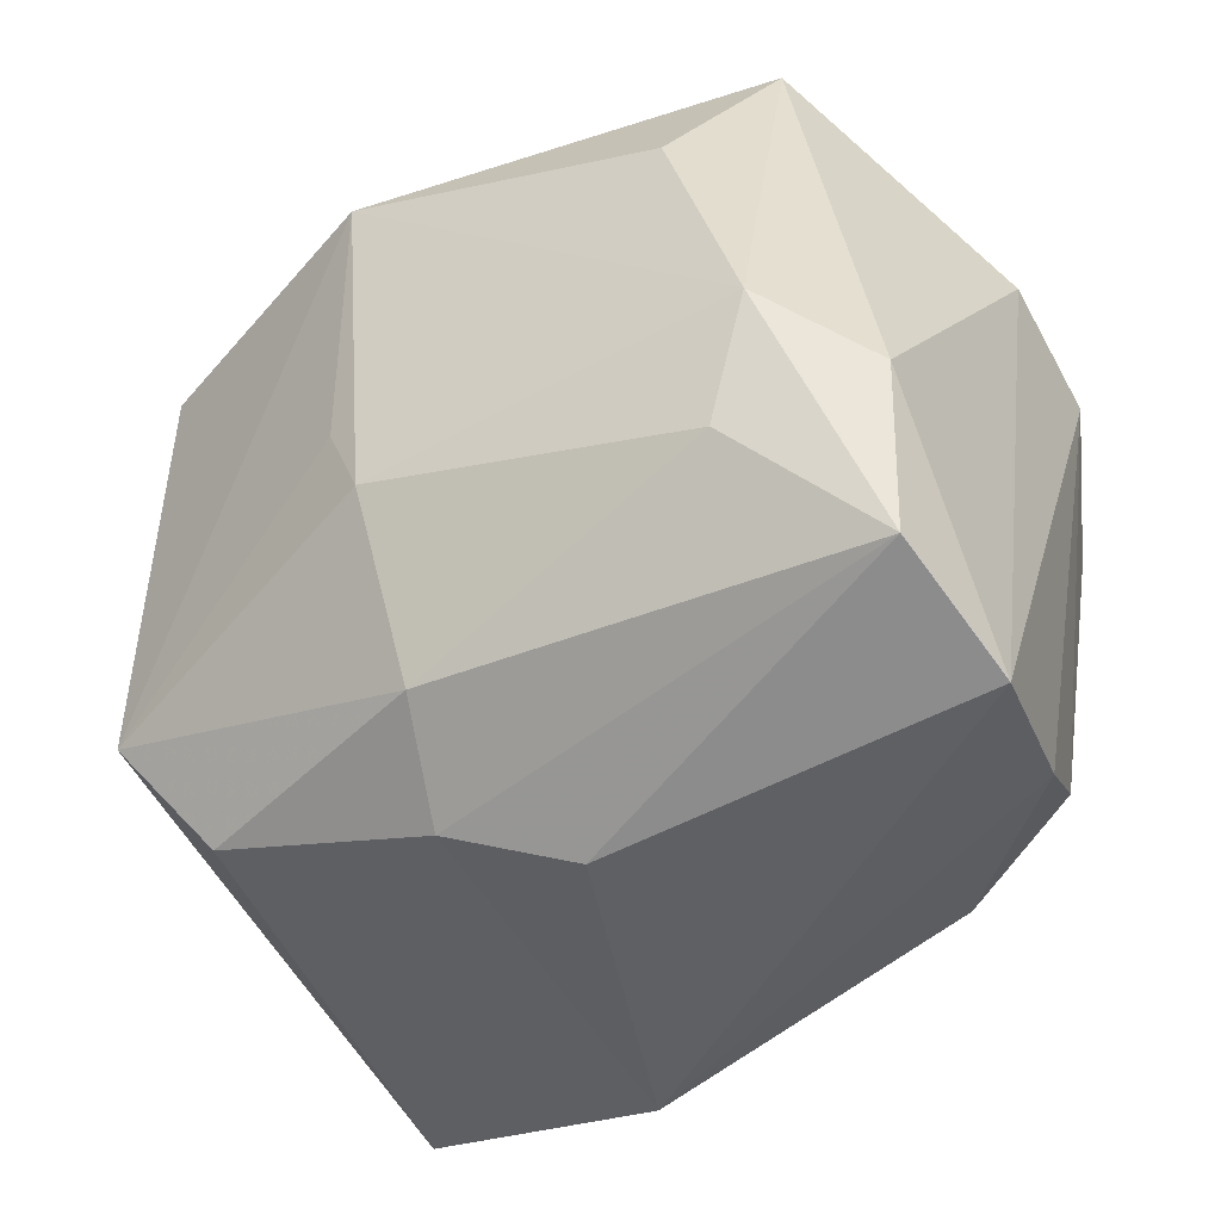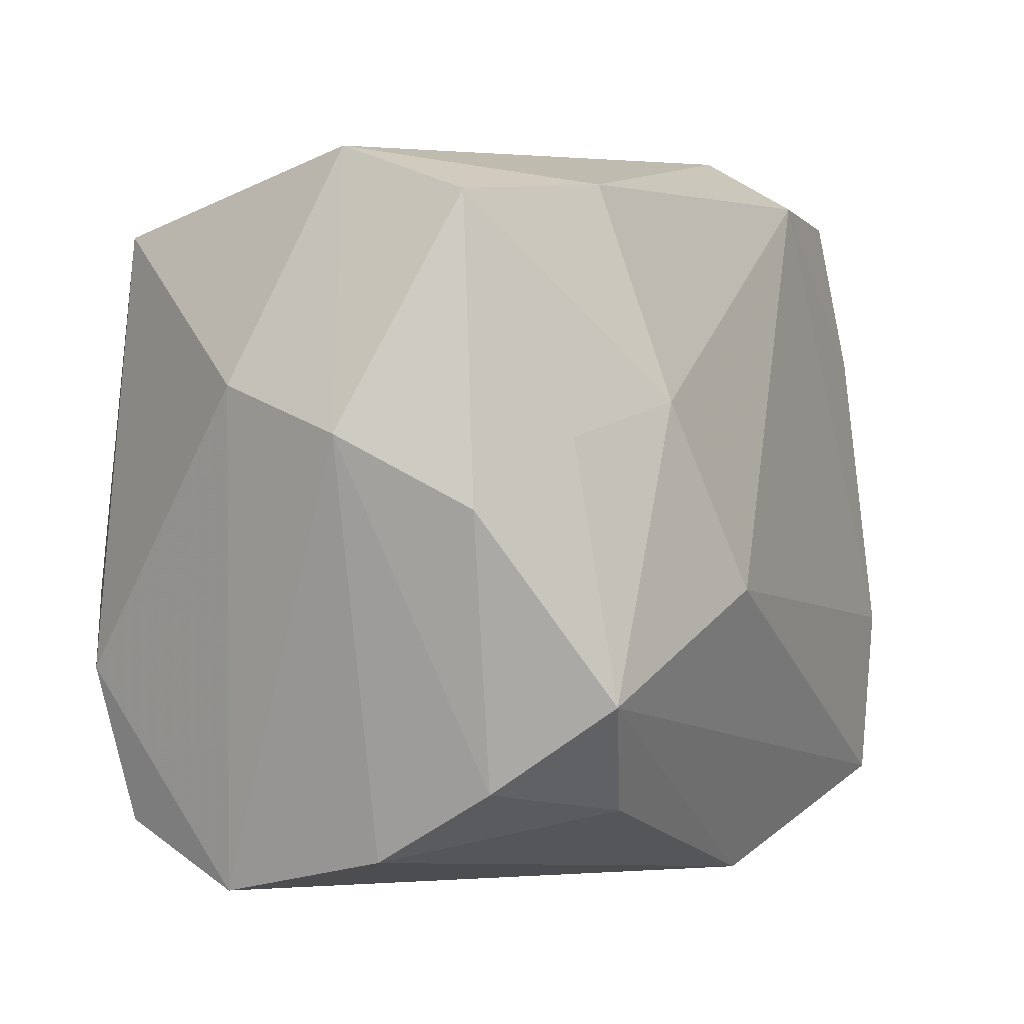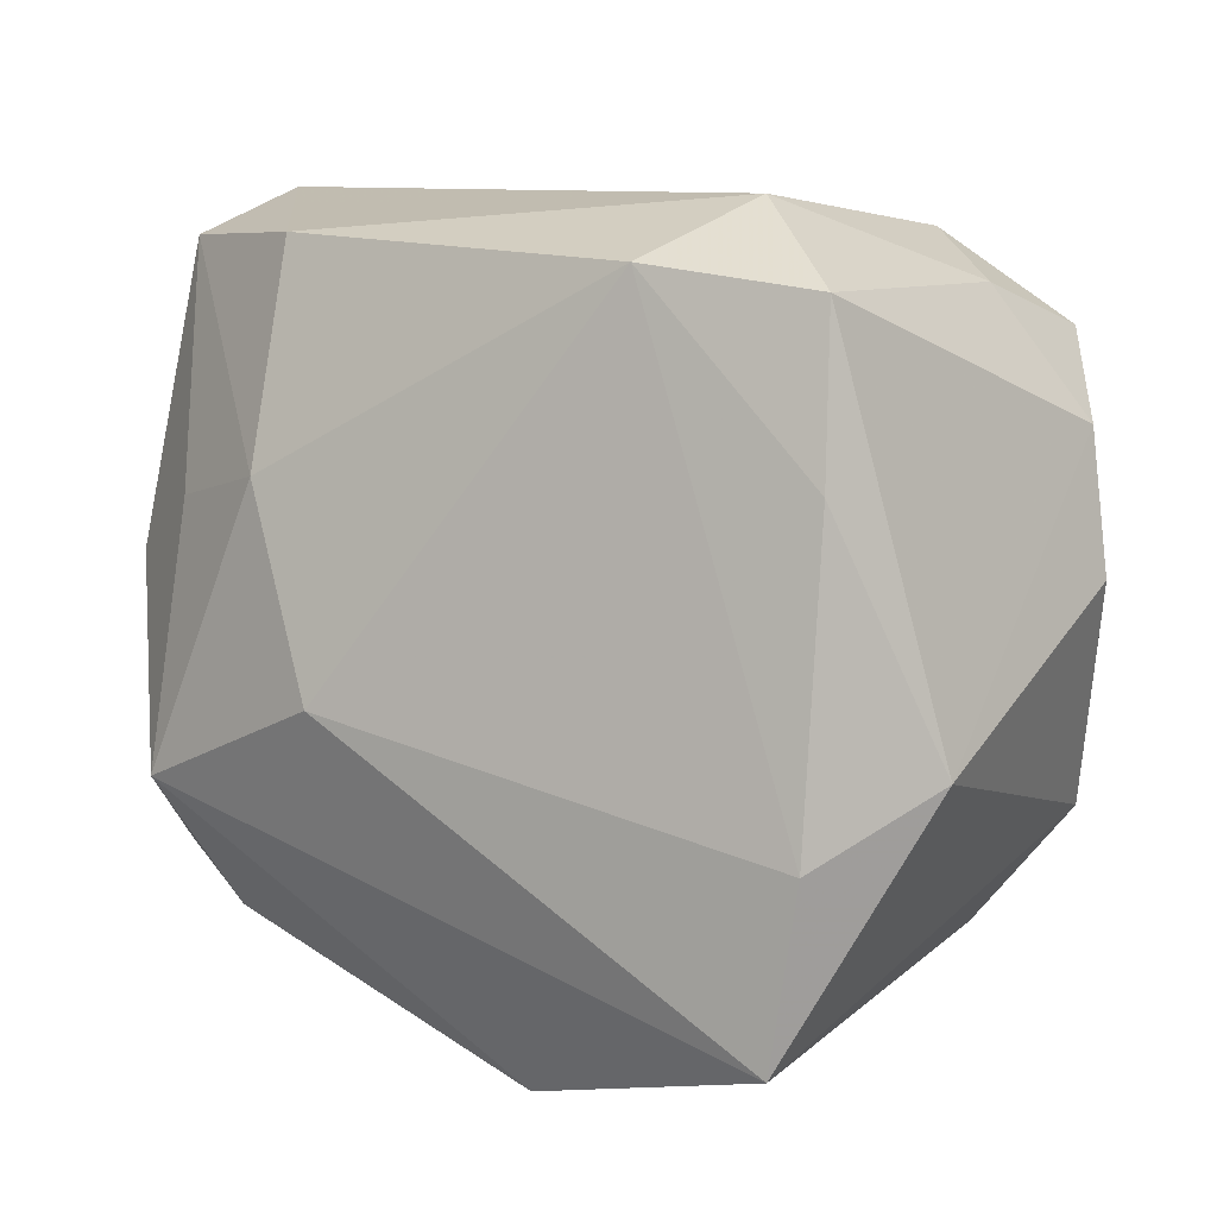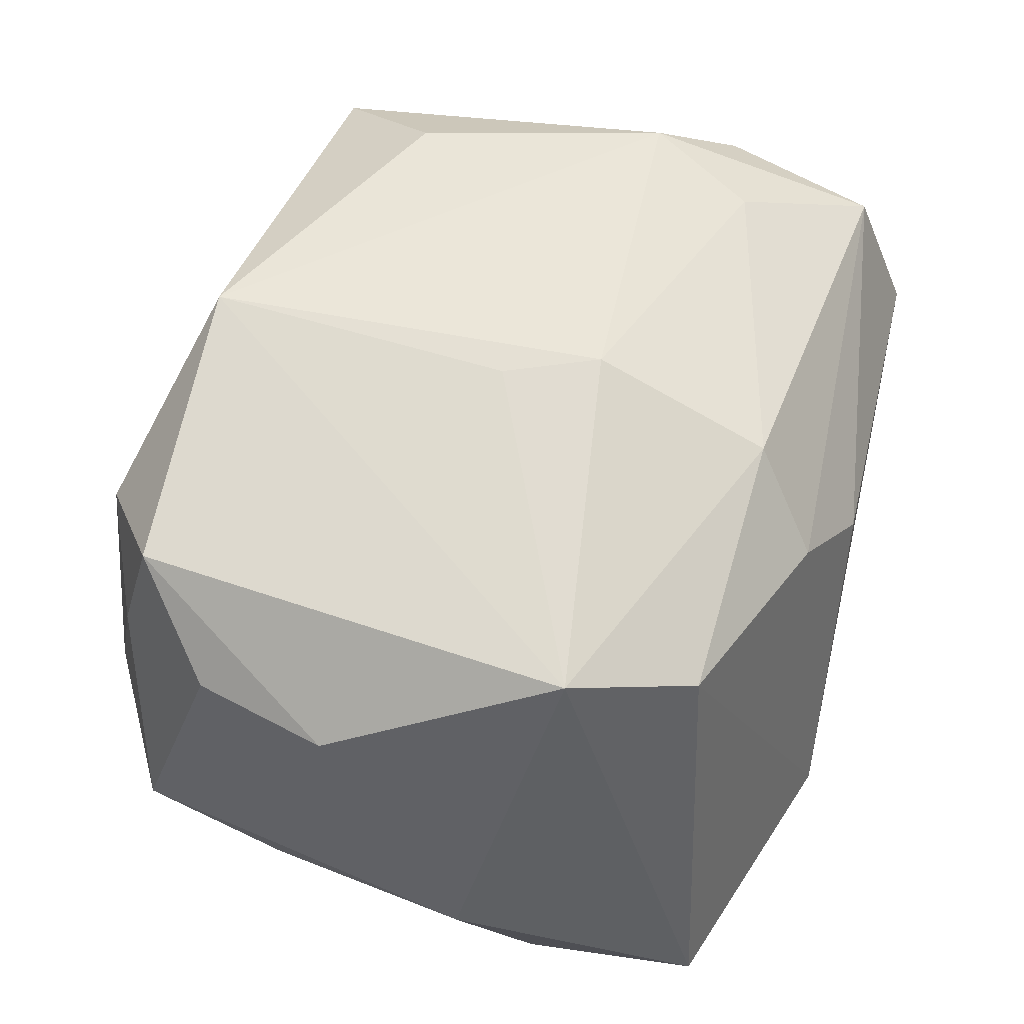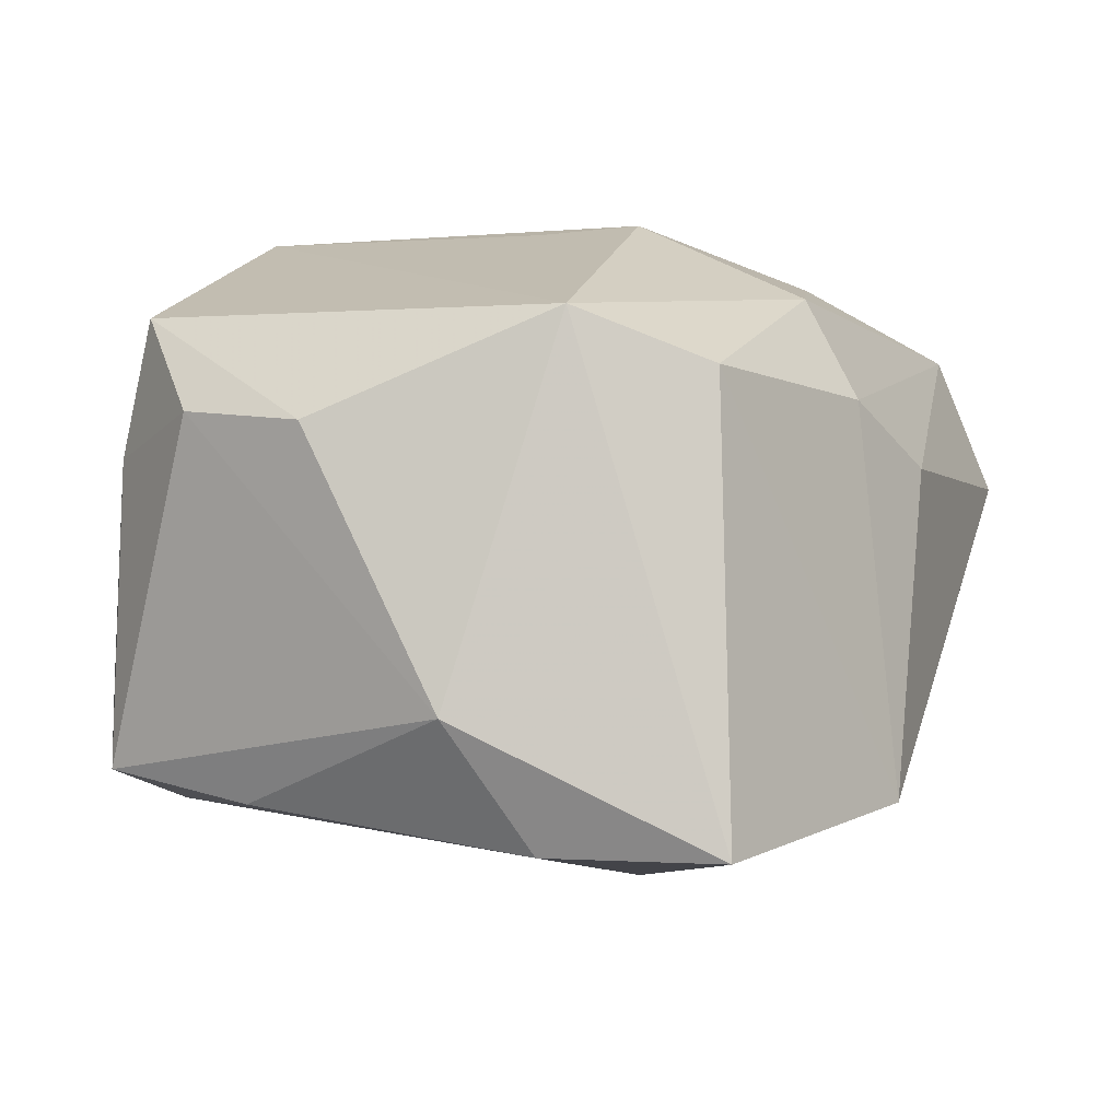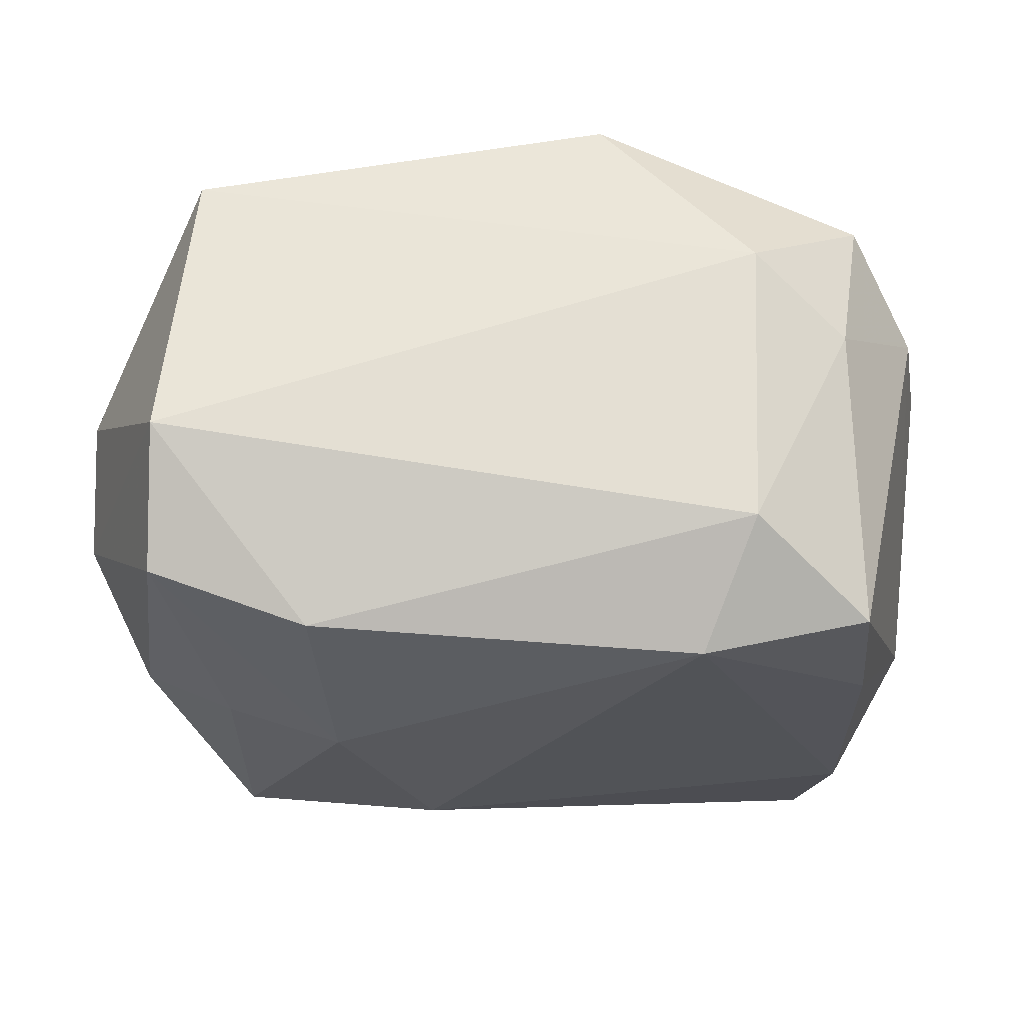
<metadata>
{"format":"obj","ext":"obj","renderer":"f3d","projection":"perspective","resolution":1024,"background":"white","views":[{"elev":-45.2,"azim":28.7,"up":"+Y"},{"elev":6.0,"azim":121.5,"up":"+Y"},{"elev":9.3,"azim":-145.6,"up":"+Y"},{"elev":47.8,"azim":-71.8,"up":"+Z"},{"elev":-1.8,"azim":-65.7,"up":"+Z"},{"elev":-16.7,"azim":-179.5,"up":"+Z"}]}
</metadata>
<code>
v 0.0352 -0.01342 0.02333
v -0.03203 0.02749 0.007845
v -0.03466 -0.01382 -0.02547
v 0.03346 -0.02796 0.02035
v -0.02352 0.03161 0.01473
v -0.03304 0.0278 -0.0193
v 0.03983 0.0138 0.003647
v -0.008143 -0.03596 -0.02196
v 0.001388 -0.03536 0.007395
v 0.01559 0.01211 -0.02709
v 0.01973 -0.0244 -0.0243
v 0.02628 0.0095 -0.02327
v -0.04094 -0.008221 -0.01421
v 0.0201 0.01539 0.0293
v -0.03429 0.01332 -0.02192
v -0.02269 0.03461 -0.01125
v 0.02658 -0.01363 -0.02787
v 0.03103 0.03461 -0.002578
v -0.008475 -0.0326 0.01287
v -0.01803 0.02974 -0.02266
v -0.009929 -0.002736 0.02901
v 0.03339 -0.02847 -0.007483
v -0.006437 -0.0111 0.02983
v 0.01706 0.03131 -0.02042
v -0.04189 0.004015 0.009814
v 0.03574 -0.03252 0.007432
v -0.005602 -0.02678 0.02233
v 0.02686 -0.007243 0.02983
v 0.03134 -0.02155 -0.01788
v -0.009552 0.0254 0.02983
v 0.04023 0.01004 -0.007823
v 0.02848 0.0267 0.02351
v -0.03212 -0.02962 -0.02561
v 0.007298 -0.005454 -0.03068
v -0.03977 0.01626 0.01113
v -0.03558 -0.01691 0.0189
v 0.03133 0.03071 -0.01527
v 0.02236 -0.01744 0.02712
v 0.03522 0.003735 -0.01873
v -0.03386 0.02351 0.01997
v -0.02815 -0.02715 0.01432
f 24 20 16
f 19 8 9
f 23 27 38
f 30 14 32
f 36 27 23
f 40 36 30
f 37 12 10
f 10 24 37
f 34 20 10
f 20 24 10
f 28 32 14
f 23 38 28
f 28 30 23
f 28 14 30
f 18 24 16
f 37 24 18
f 18 32 7
f 23 30 21
f 21 36 23
f 30 36 21
f 41 36 33
f 33 8 41
f 8 19 41
f 19 27 41
f 27 36 41
f 5 40 30
f 5 18 16
f 30 32 5
f 32 18 5
f 16 20 6
f 34 10 17
f 17 10 12
f 17 33 34
f 17 8 33
f 34 33 3
f 3 20 34
f 40 5 2
f 2 5 16
f 16 6 2
f 36 40 25
f 39 12 37
f 39 17 12
f 15 6 20
f 20 3 15
f 35 25 40
f 40 2 35
f 35 2 6
f 8 17 11
f 11 22 8
f 9 8 26
f 8 22 26
f 13 15 3
f 13 3 33
f 6 15 13
f 33 36 13
f 36 25 13
f 13 35 6
f 25 35 13
f 29 11 17
f 22 11 29
f 17 39 29
f 9 26 4
f 4 19 9
f 4 27 19
f 4 38 27
f 4 28 38
f 31 26 22
f 22 29 31
f 31 29 39
f 7 26 31
f 31 39 37
f 31 18 7
f 37 18 31
f 1 26 7
f 1 4 26
f 7 32 1
f 28 4 1
f 32 28 1

</code>
